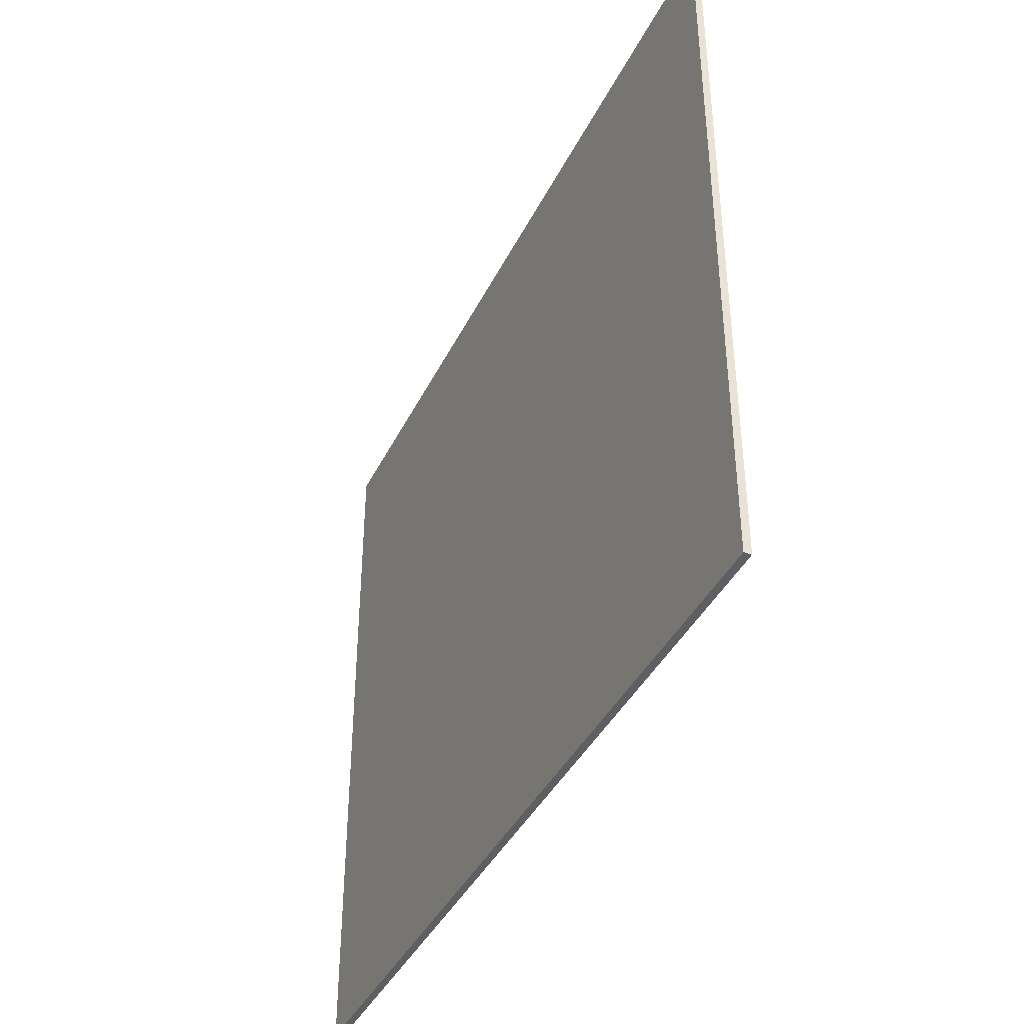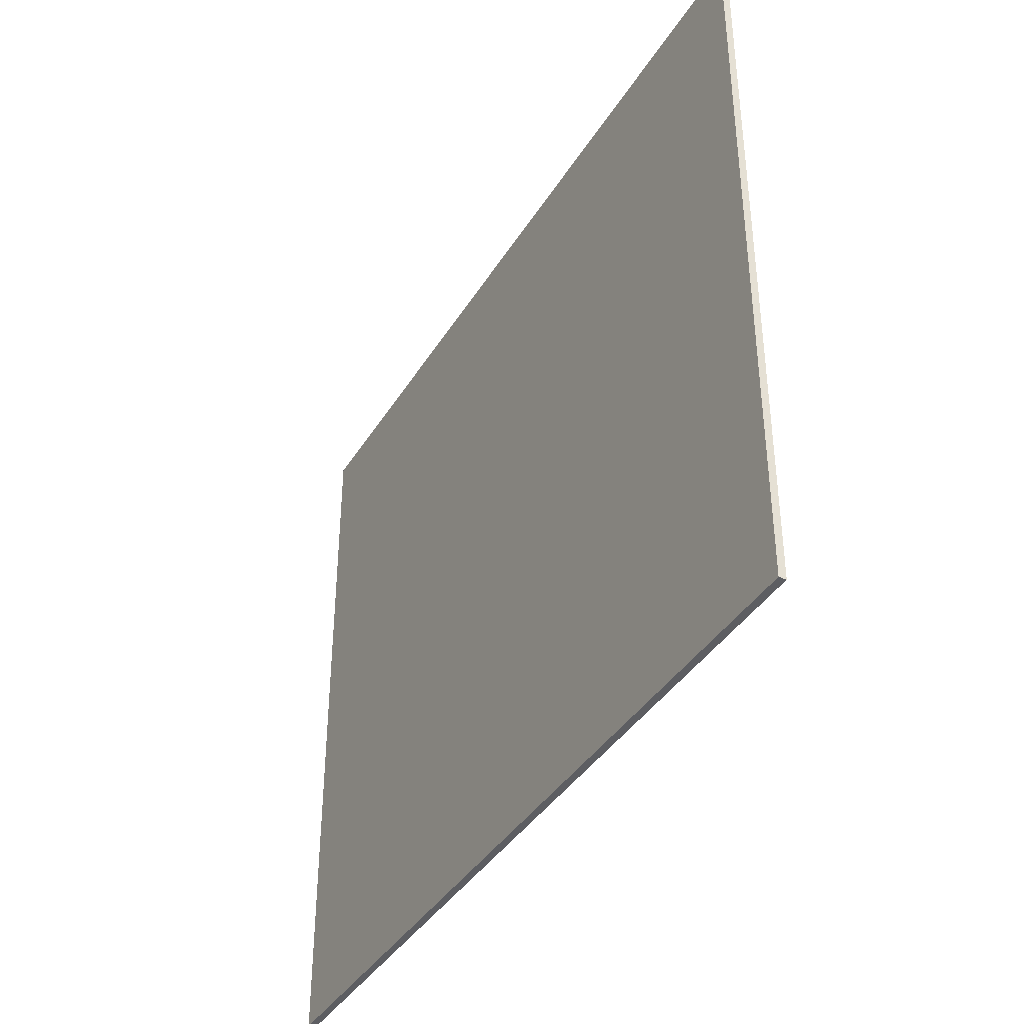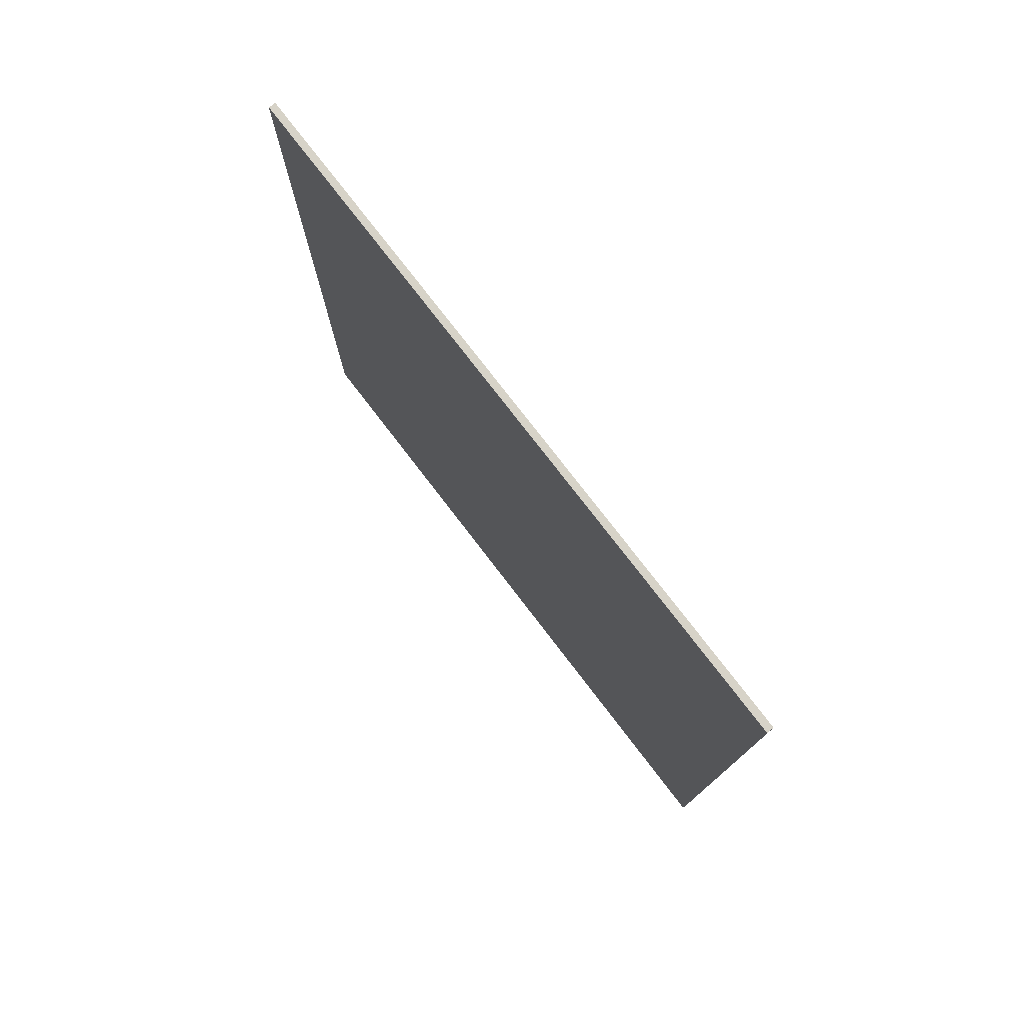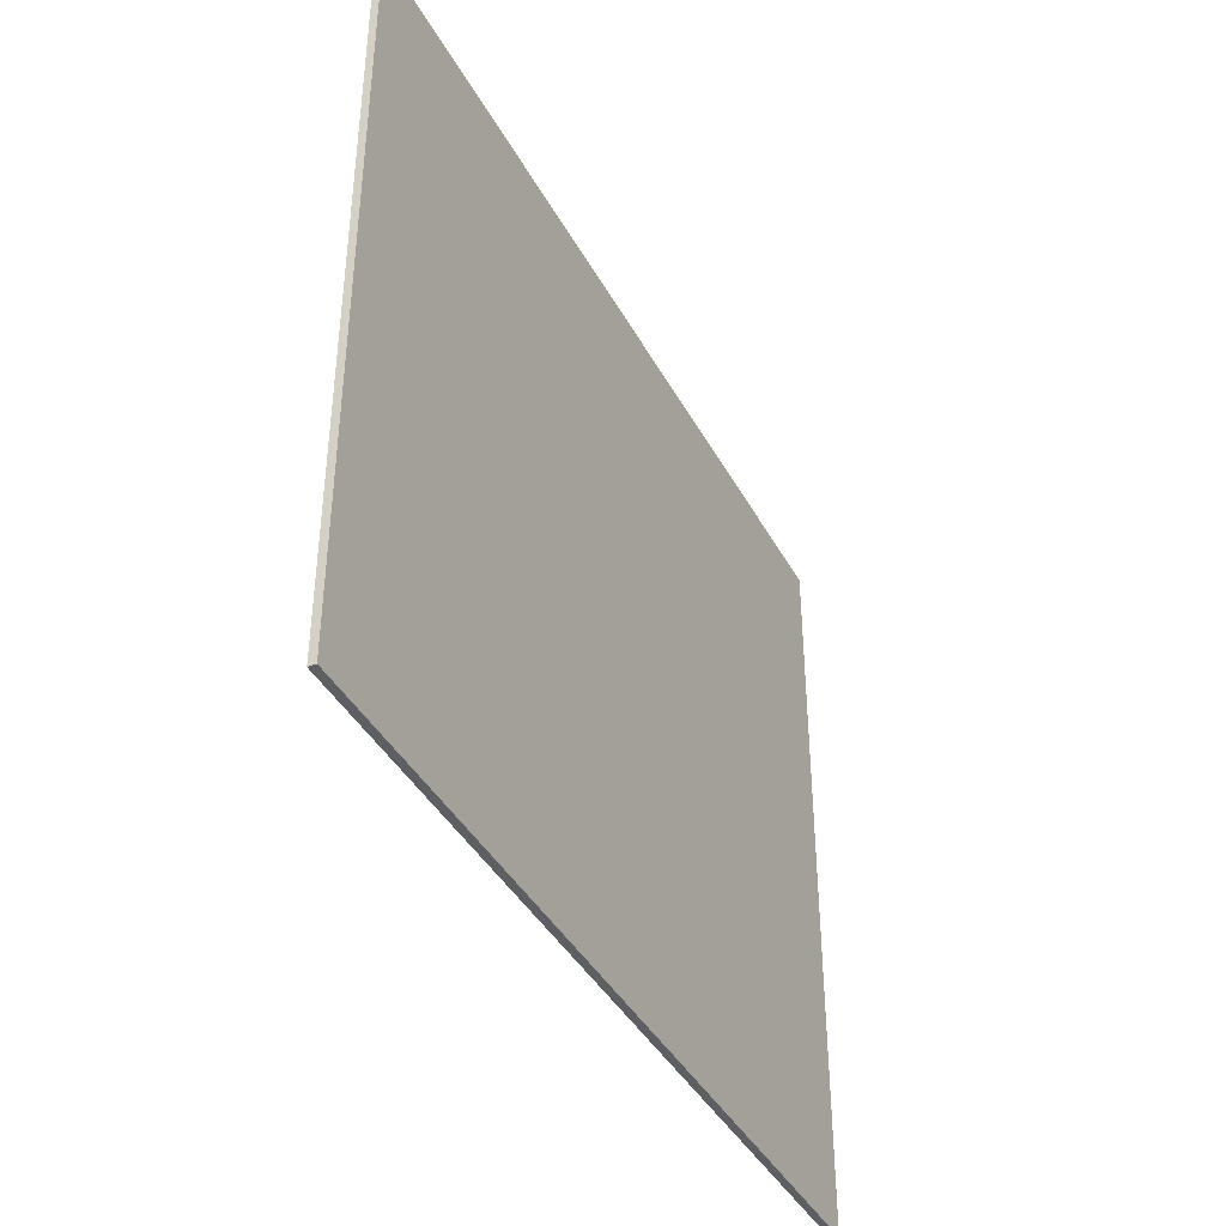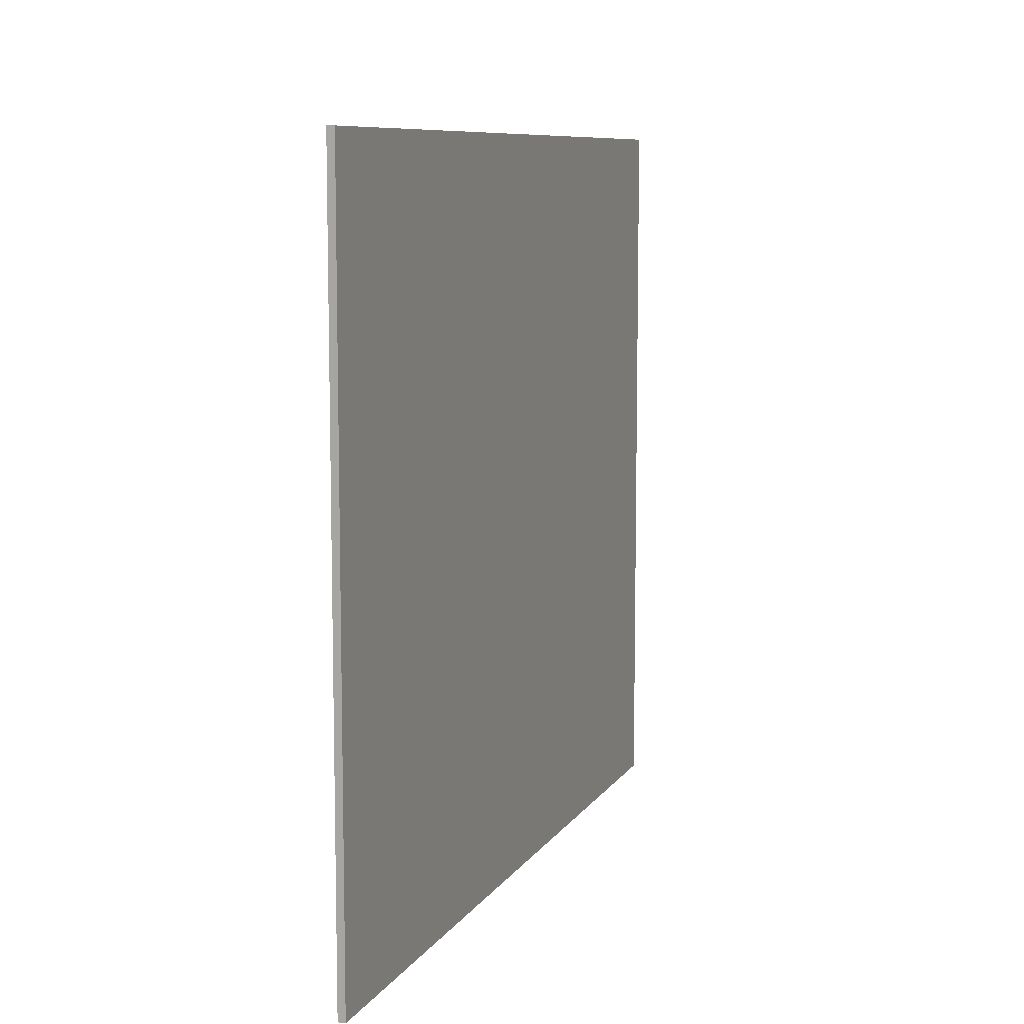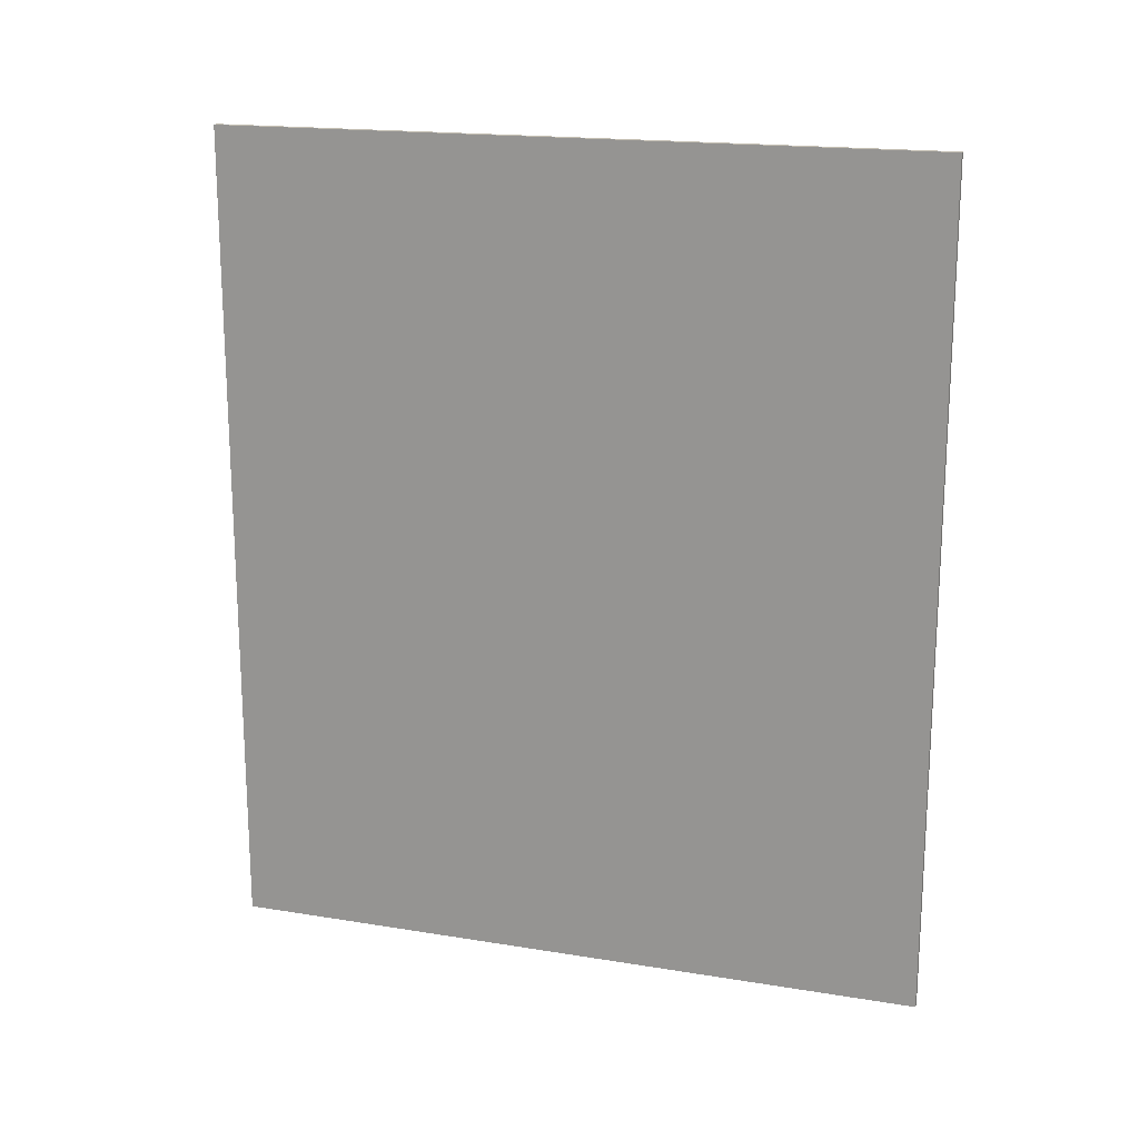
<metadata>
{"format":"obj","ext":"obj","renderer":"f3d","projection":"perspective","resolution":1024,"background":"white","views":[{"elev":-40.1,"azim":155.7,"up":"+Y"},{"elev":-39.0,"azim":-28.4,"up":"+Y"},{"elev":77.1,"azim":-37.5,"up":"+Z"},{"elev":-40.3,"azim":-153.9,"up":"+Y"},{"elev":8.8,"azim":19.4,"up":"+Y"},{"elev":17.8,"azim":107.8,"up":"+Z"}]}
</metadata>
<code>
o Cube.4734_0283
v -1.437 -0.123 -1.065
v -1.437 -0.123 -0.369
v -1.437 0.477 -1.065
v -1.437 0.477 -0.369
v -1.431 -0.123 -1.065
v -1.431 -0.123 -0.369
v -1.431 0.477 -1.065
v -1.431 0.477 -0.369
f 4 1 2
f 5 8 6
f 2 8 4
f 1 6 2
f 3 5 1
f 4 7 3
f 4 3 1
f 5 7 8
f 2 6 8
f 1 5 6
f 3 7 5
f 4 8 7

</code>
